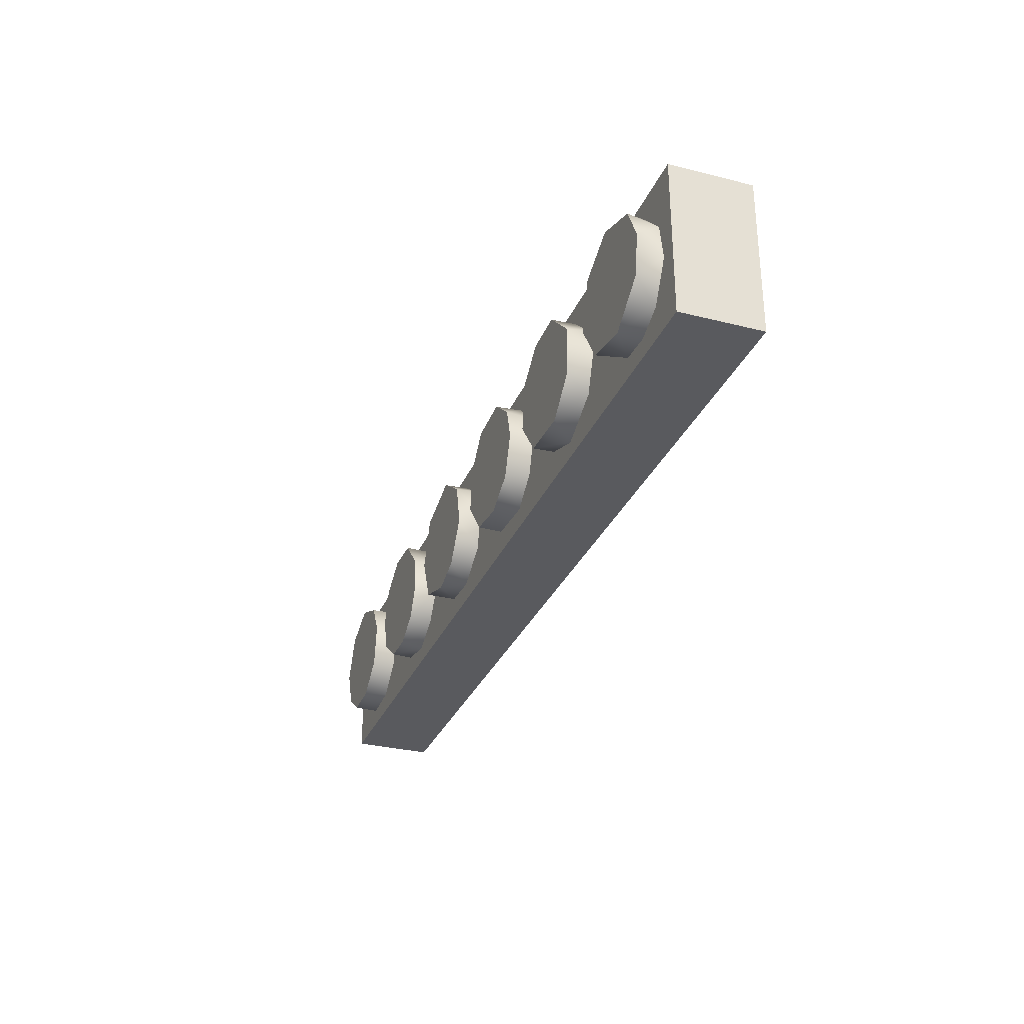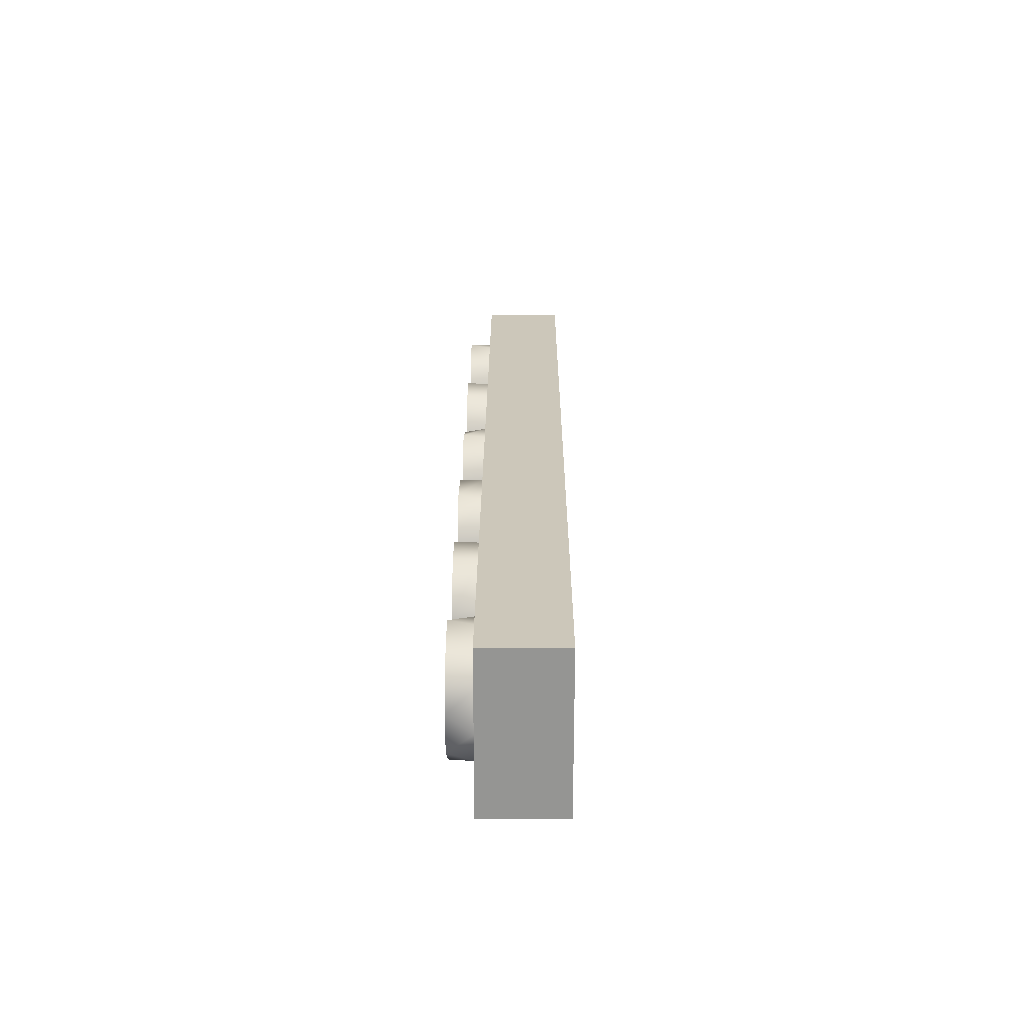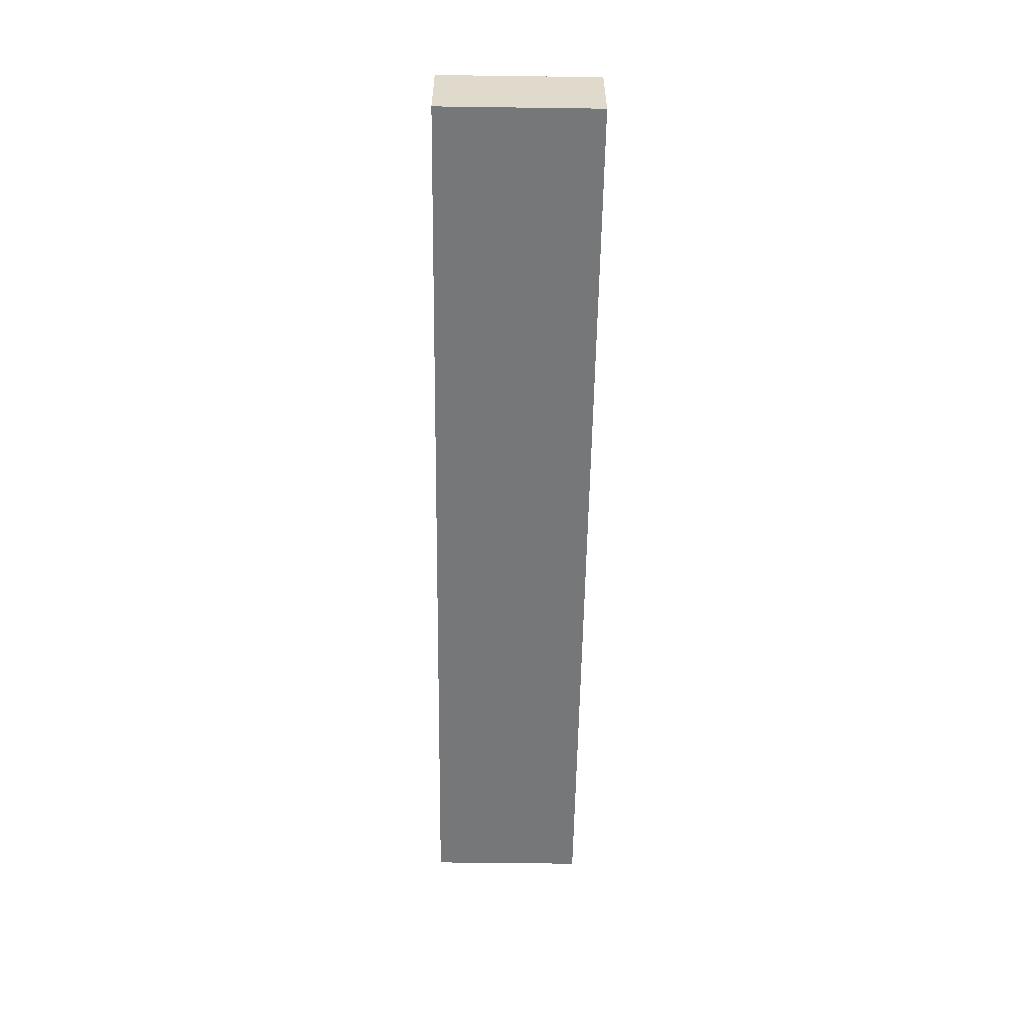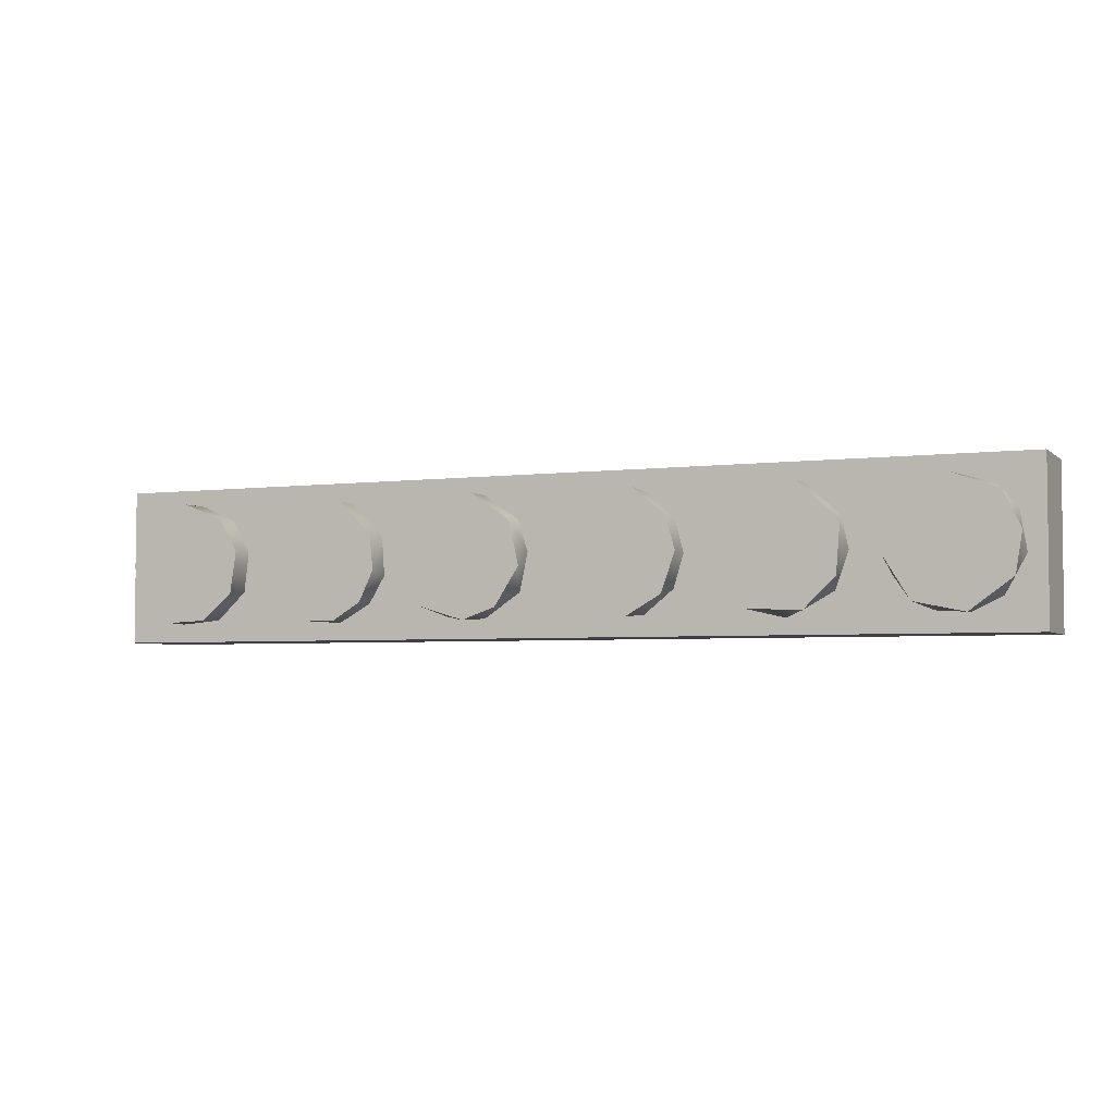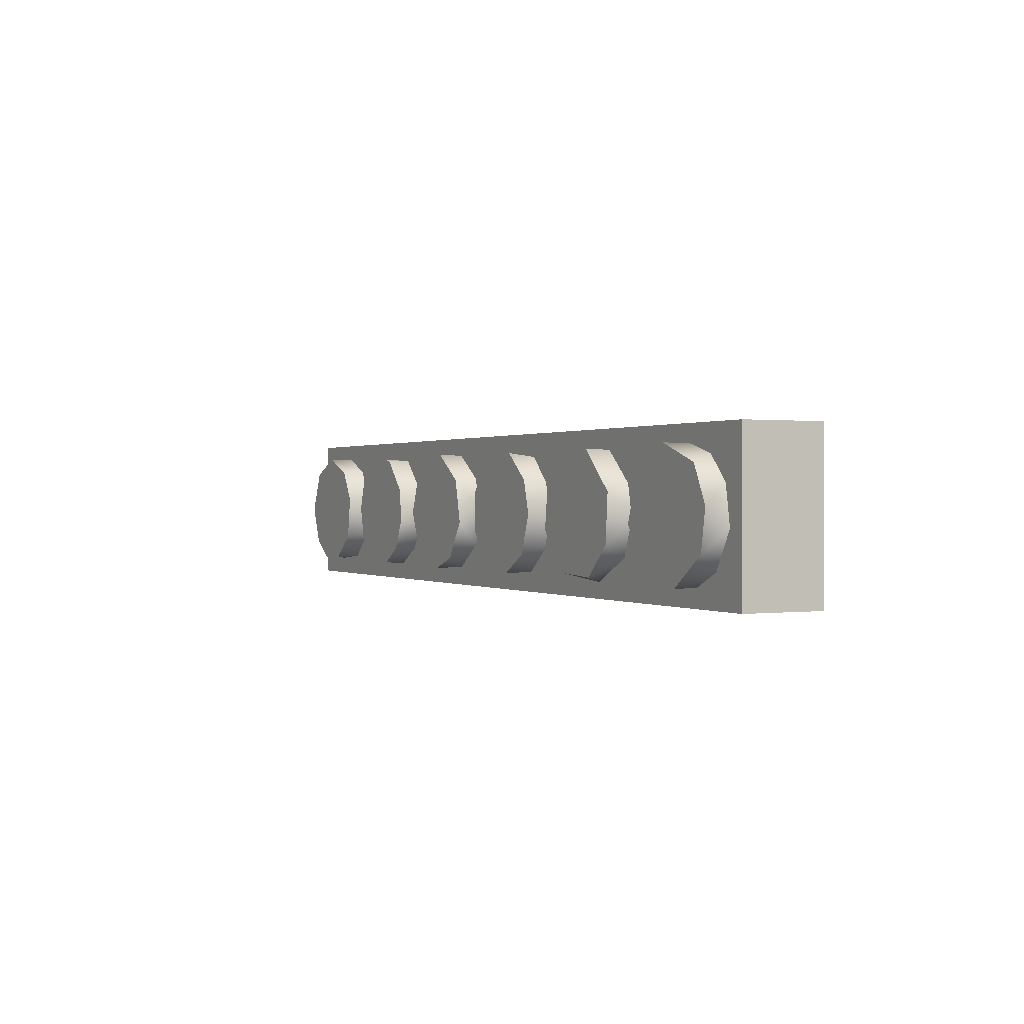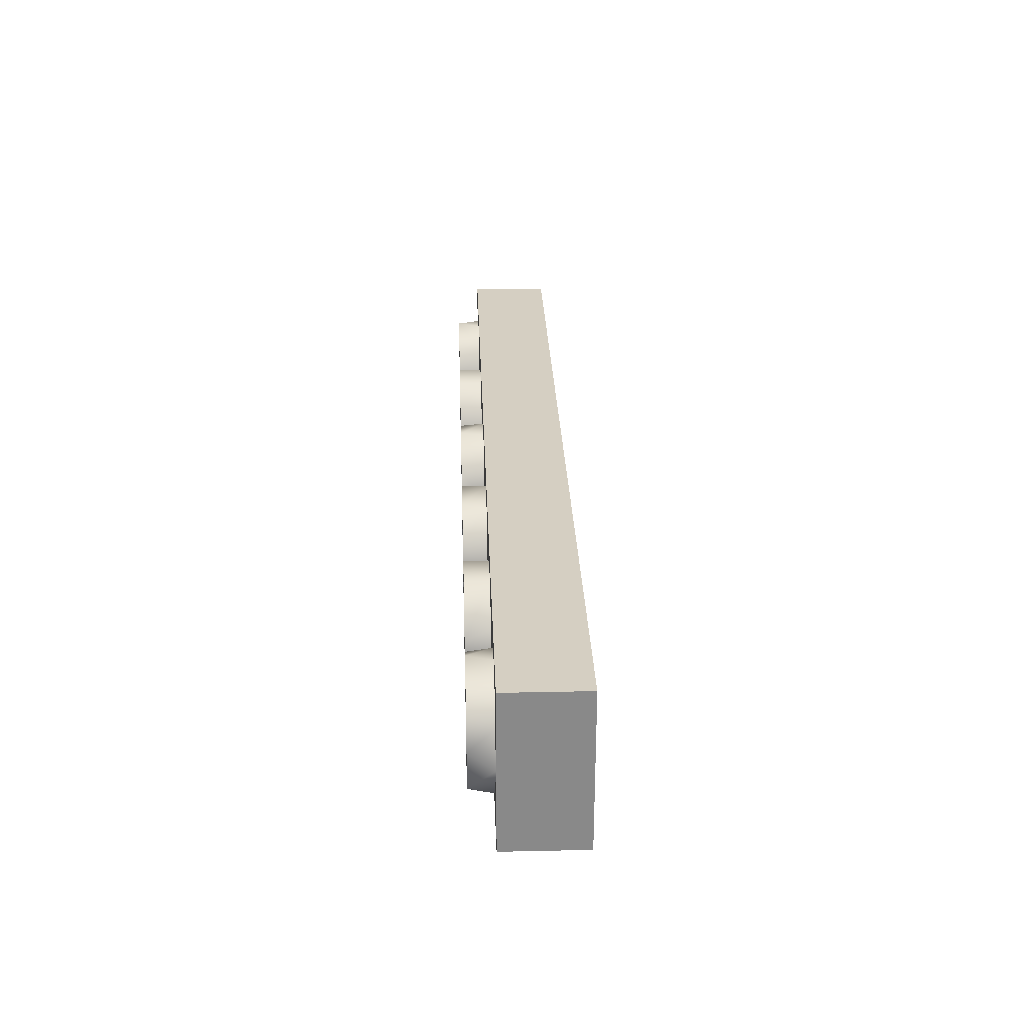
<metadata>
{"format":"obj","ext":"obj","renderer":"f3d","projection":"perspective","resolution":1024,"background":"white","views":[{"elev":-30.6,"azim":-109.9,"up":"+Z"},{"elev":22.5,"azim":-89.7,"up":"+Z"},{"elev":-56.2,"azim":-90.8,"up":"+Y"},{"elev":-4.0,"azim":-156.7,"up":"+Z"},{"elev":0.5,"azim":-116.7,"up":"+Z"},{"elev":27.0,"azim":-91.9,"up":"+Z"}]}
</metadata>
<code>
g Round Brick 1x1.316
v -1.201 0.2157 -0.1115
v -1.072 0.2157 -0.2371
v -0.8435 0.2157 -0.2257
v -0.7217 0.2157 -0.06206
v -1.216 0.2157 0.08633
v -0.7446 0.2157 0.1282
v -1.053 0.2157 0.2461
v -0.8777 0.2157 0.2385
v -1.848 0.2157 -0.1267
v -1.677 0.2157 -0.2523
v -1.475 0.2157 -0.2105
v -1.365 0.2157 -0.03162
v -1.875 0.2157 0.03686
v -1.426 0.2157 0.1662
v -1.802 0.2157 0.1853
v -1.601 0.2157 0.2575
v 0.1762 0.2157 -0.2028
v 0.317 0.2157 -0.2523
v 0.5034 0.2157 -0.1952
v 0.07348 0.2157 -0.04304
v 0.5833 0.2157 -0.00499
v 0.1153 0.2157 0.1396
v 0.511 0.2157 0.1853
v 0.2789 0.2157 0.2537
v -0.1929 0.1168 -0.2257
v -0.1967 0.2157 -0.2257
v -0.3755 0.2157 -0.2485
v -0.4135 0.1168 -0.2409
v -0.5201 0.2157 -0.1648
v -0.5353 0.1168 -0.142
v -0.5772 0.1168 -0.00499
v -0.5772 0.2157 -0.001185
v -0.5391 0.2157 0.1358
v -0.5429 0.1168 0.1244
v -0.4364 0.1168 0.2309
v -0.4059 0.2157 0.2461
v -0.2309 0.1168 0.2423
v -0.2081 0.2157 0.2309
v -0.09394 0.1168 0.113
v -0.08252 0.2157 0.09013
v -0.07111 0.1168 -0.05065
v -0.07872 0.2157 -0.07728
v -0.1929 0.1168 -0.2257
v -0.1967 0.2157 -0.2257
v -0.5201 0.2157 -0.1648
v -0.3755 0.2157 -0.2485
v -0.1967 0.2157 -0.2257
v -0.07872 0.2157 -0.07728
v -0.5772 0.2157 -0.001185
v -0.08252 0.2157 0.09013
v -0.5391 0.2157 0.1358
v -0.2081 0.2157 0.2309
v -0.4059 0.2157 0.2461
v -1.947 0.1168 0.326
v -1.947 0.1168 -0.3246
v 1.945 0.1168 -0.3246
v 1.945 0.1168 0.326
v 1.945 -0.2181 -0.3246
v -1.947 -0.2181 -0.3246
v -1.947 -0.2181 0.326
v 1.945 -0.2181 0.326
v -1.947 -0.2181 -0.3246
v 1.945 -0.2181 -0.3246
v 1.945 0.1168 -0.3246
v -1.947 0.1168 -0.3246
v 1.945 0.1168 0.326
v 1.945 -0.2181 0.326
v -1.947 -0.2181 0.326
v -1.947 0.1168 0.326
v -1.947 0.1168 0.326
v -1.947 -0.2181 0.326
v -1.947 -0.2181 -0.3246
v -1.947 0.1168 -0.3246
v 1.945 0.1168 -0.3246
v 1.945 -0.2181 -0.3246
v 1.945 -0.2181 0.326
v 1.945 0.1168 0.326
v 1.531 0.2157 -0.2371
v 1.694 0.2157 -0.2447
v 1.816 0.2157 -0.161
v 1.398 0.2157 -0.1267
v 1.881 0.2157 0.00262
v 1.371 0.2157 0.05208
v 1.801 0.2157 0.1814
v 1.451 0.2157 0.1891
v 1.626 0.2157 0.2575
v 0.7812 0.2157 -0.1724
v 0.8991 0.2157 -0.2447
v 1.044 0.2157 -0.2447
v 1.188 0.2157 -0.1344
v 0.7203 0.2157 -0.04304
v 1.223 0.2157 0.01023
v 0.7355 0.2157 0.09774
v 1.177 0.2157 0.1548
v 0.8649 0.2157 0.2385
v 1.036 0.2157 0.2461
v 0.8991 0.2157 -0.2447
v 0.9258 0.1168 -0.2523
v 1.044 0.2157 -0.2447
v 0.7812 0.2157 -0.1724
v 1.097 0.1168 -0.2219
v 0.7888 0.1168 -0.1762
v 1.188 0.2157 -0.1344
v 0.7203 0.1168 -0.06206
v 1.207 0.1168 -0.09631
v 0.7203 0.2157 -0.04304
v 1.223 0.2157 0.01023
v 1.219 0.1168 0.05208
v 0.7317 0.1168 0.09774
v 0.7355 0.2157 0.09774
v 0.8649 0.2157 0.2385
v 0.8687 0.1168 0.2385
v 1.036 0.2157 0.2461
v 1.044 0.1168 0.2423
v 1.177 0.2157 0.1548
v 1.158 0.1168 0.1738
v 1.816 0.2157 -0.161
v 1.824 0.1168 -0.1534
v 1.881 0.2157 0.00262
v 1.694 0.2157 -0.2447
v 1.873 0.1168 -0.02021
v 1.691 0.1168 -0.2485
v 1.847 0.1168 0.1206
v 1.531 0.2157 -0.2371
v 1.801 0.2157 0.1814
v 1.516 0.1168 -0.2333
v 1.74 0.1168 0.2271
v 1.398 0.2157 -0.1267
v 1.39 0.1168 -0.1153
v 1.626 0.2157 0.2575
v 1.592 0.1168 0.2537
v 1.371 0.2157 0.05208
v 1.371 0.1168 0.05208
v 1.447 0.1168 0.1891
v 1.451 0.2157 0.1891
v 0.2789 0.2157 0.2537
v 0.4311 0.1168 0.2309
v 0.2675 0.1168 0.2499
v 0.1191 0.1168 0.1472
v 0.511 0.2157 0.1853
v 0.1153 0.2157 0.1396
v 0.5643 0.1168 0.1092
v 0.07728 0.1168 0.01784
v 0.5833 0.2157 -0.00499
v 0.07348 0.2157 -0.04304
v 0.5643 0.1168 -0.09631
v 0.1115 0.1168 -0.142
v 0.5034 0.2157 -0.1952
v 0.1762 0.2157 -0.2028
v 0.4349 0.1168 -0.2333
v 0.2637 0.1168 -0.2447
v 0.317 0.2157 -0.2523
v -1.677 0.2157 -0.2523
v -1.673 0.1168 -0.2485
v -1.54 0.1168 -0.2409
v -1.791 0.1168 -0.1914
v -1.475 0.2157 -0.2105
v -1.848 0.2157 -0.1267
v -1.388 0.1168 -0.1115
v -1.875 0.1168 -0.03923
v -1.365 0.2157 -0.03162
v -1.875 0.2157 0.03686
v -1.38 0.1168 0.08252
v -1.848 0.1168 0.1168
v -1.426 0.2157 0.1662
v -1.802 0.2157 0.1853
v -1.483 0.1168 0.2157
v -1.757 0.1168 0.2157
v -1.601 0.2157 0.2575
v -1.627 0.1168 0.2537
v -1.057 0.1168 0.2461
v -1.053 0.2157 0.2461
v -0.8777 0.2157 0.2385
v -1.216 0.2157 0.08633
v -0.8739 0.1168 0.2347
v -1.197 0.1168 0.1168
v -0.7446 0.2157 0.1282
v -1.224 0.1168 -0.0126
v -0.7446 0.1168 0.1206
v -1.201 0.2157 -0.1115
v -0.7217 0.2157 -0.06206
v -1.171 0.1168 -0.161
v -0.7217 0.1168 -0.06587
v -1.072 0.2157 -0.2371
v -0.9805 0.1168 -0.2599
v -0.8435 0.2157 -0.2257
v -0.8093 0.1168 -0.199
g Round Brick 1x1.316_0
f 3 2 1
f 1 4 3
f 1 5 4
f 5 6 4
f 5 7 6
f 7 8 6
f 11 10 9
f 9 12 11
f 9 13 12
f 13 14 12
f 13 15 14
f 15 16 14
f 19 18 17
f 17 20 19
f 20 21 19
f 20 22 21
f 22 23 21
f 22 24 23
f 27 26 25
f 28 27 25
f 27 28 29
f 28 30 29
f 30 31 29
f 29 31 32
f 33 32 31
f 34 33 31
f 34 35 33
f 33 35 36
f 35 37 36
f 36 37 38
f 37 39 38
f 38 39 40
f 39 41 40
f 40 41 42
f 41 43 42
f 42 43 44
f 47 46 45
f 45 48 47
f 45 49 48
f 49 50 48
f 49 51 50
f 51 52 50
f 51 53 52
f 56 55 54
f 57 56 54
f 60 59 58
f 61 60 58
f 64 63 62
f 65 64 62
f 68 67 66
f 69 68 66
f 72 71 70
f 73 72 70
f 76 75 74
f 77 76 74
f 80 79 78
f 78 81 80
f 81 82 80
f 81 83 82
f 83 84 82
f 83 85 84
f 85 86 84
f 89 88 87
f 87 90 89
f 87 91 90
f 91 92 90
f 91 93 92
f 93 94 92
f 93 95 94
f 95 96 94
f 99 98 97
f 100 97 98
f 101 98 99
f 102 100 98
f 103 101 99
f 102 104 100
f 105 101 103
f 100 104 106
f 107 105 103
f 108 105 107
f 104 109 106
f 106 109 110
f 111 110 109
f 112 111 109
f 113 111 112
f 114 113 112
f 115 108 107
f 115 113 114
f 116 108 115
f 116 115 114
f 119 118 117
f 120 117 118
f 121 118 119
f 122 120 118
f 123 121 119
f 124 120 122
f 125 123 119
f 126 124 122
f 127 123 125
f 124 126 128
f 126 129 128
f 130 127 125
f 131 127 130
f 132 128 129
f 133 132 129
f 131 130 134
f 133 134 132
f 130 135 134
f 132 134 135
f 138 137 136
f 138 136 139
f 136 137 140
f 136 141 139
f 137 142 140
f 139 141 143
f 140 142 144
f 141 145 143
f 142 146 144
f 147 143 145
f 144 146 148
f 149 147 145
f 146 150 148
f 151 147 149
f 148 150 152
f 152 151 149
f 150 151 152
f 155 154 153
f 154 156 153
f 157 155 153
f 153 156 158
f 159 155 157
f 156 160 158
f 161 159 157
f 158 160 162
f 163 159 161
f 160 164 162
f 165 163 161
f 162 164 166
f 167 163 165
f 164 168 166
f 169 167 165
f 166 168 169
f 170 167 169
f 168 170 169
f 173 172 171
f 174 171 172
f 175 173 171
f 176 171 174
f 177 173 175
f 178 176 174
f 179 177 175
f 180 178 174
f 181 177 179
f 182 178 180
f 183 181 179
f 184 182 180
f 185 182 184
f 186 181 183
f 186 185 184
f 187 186 183
f 187 185 186

</code>
